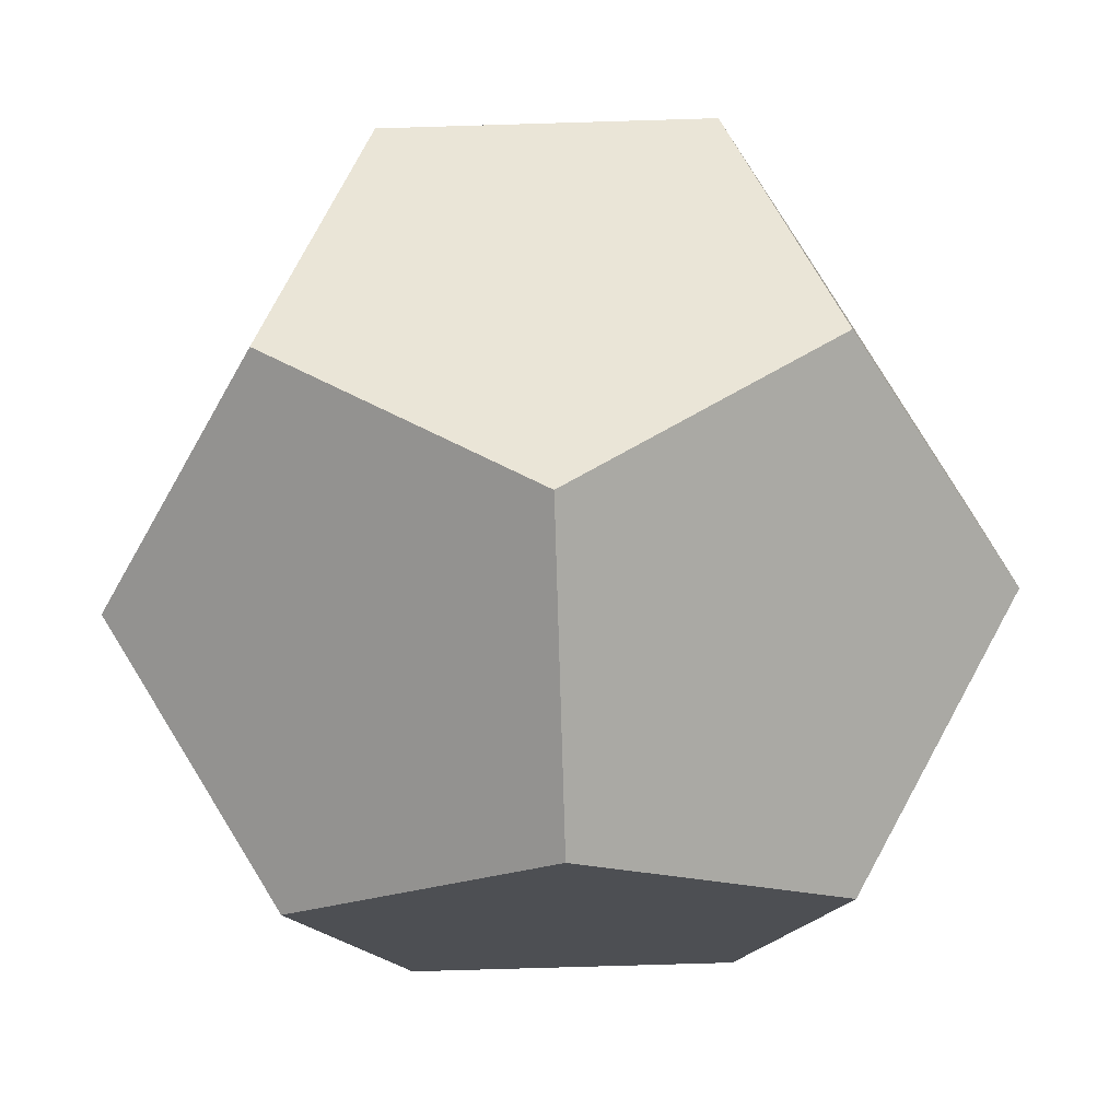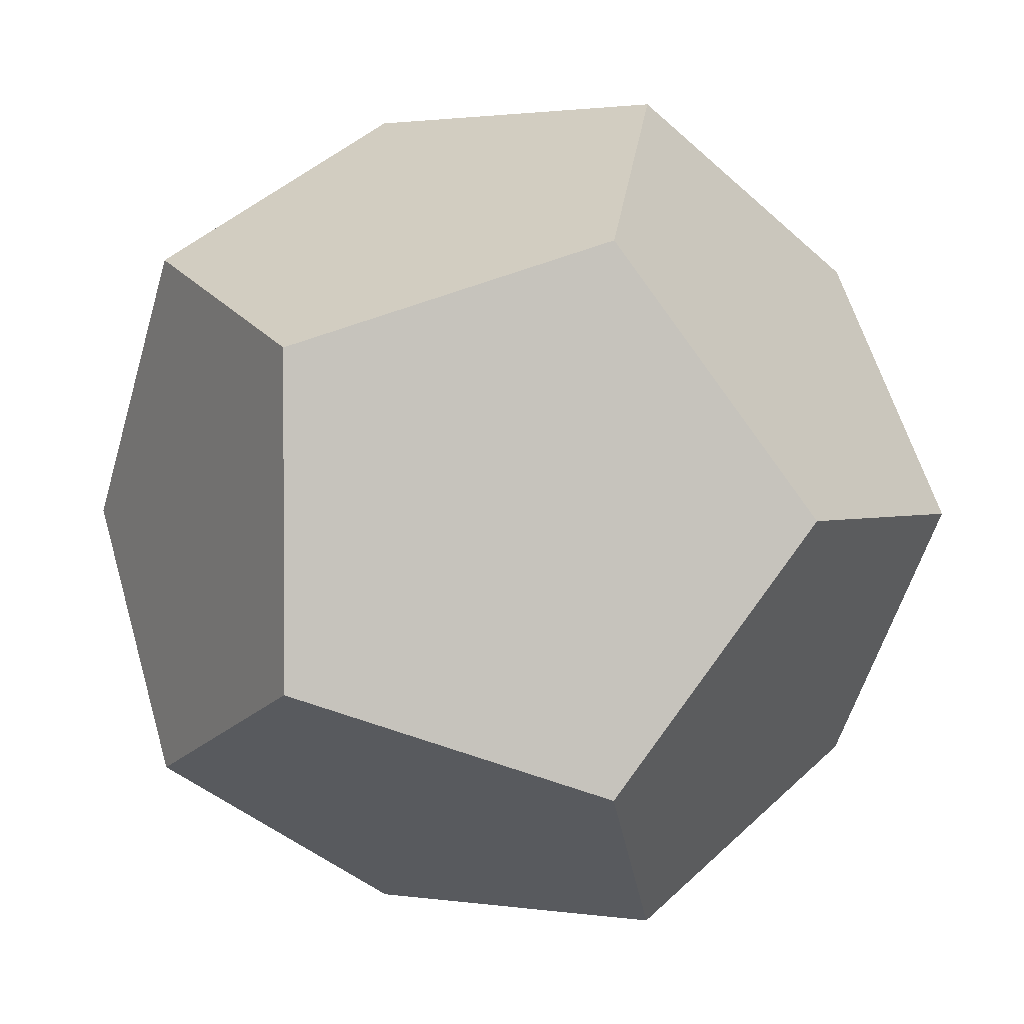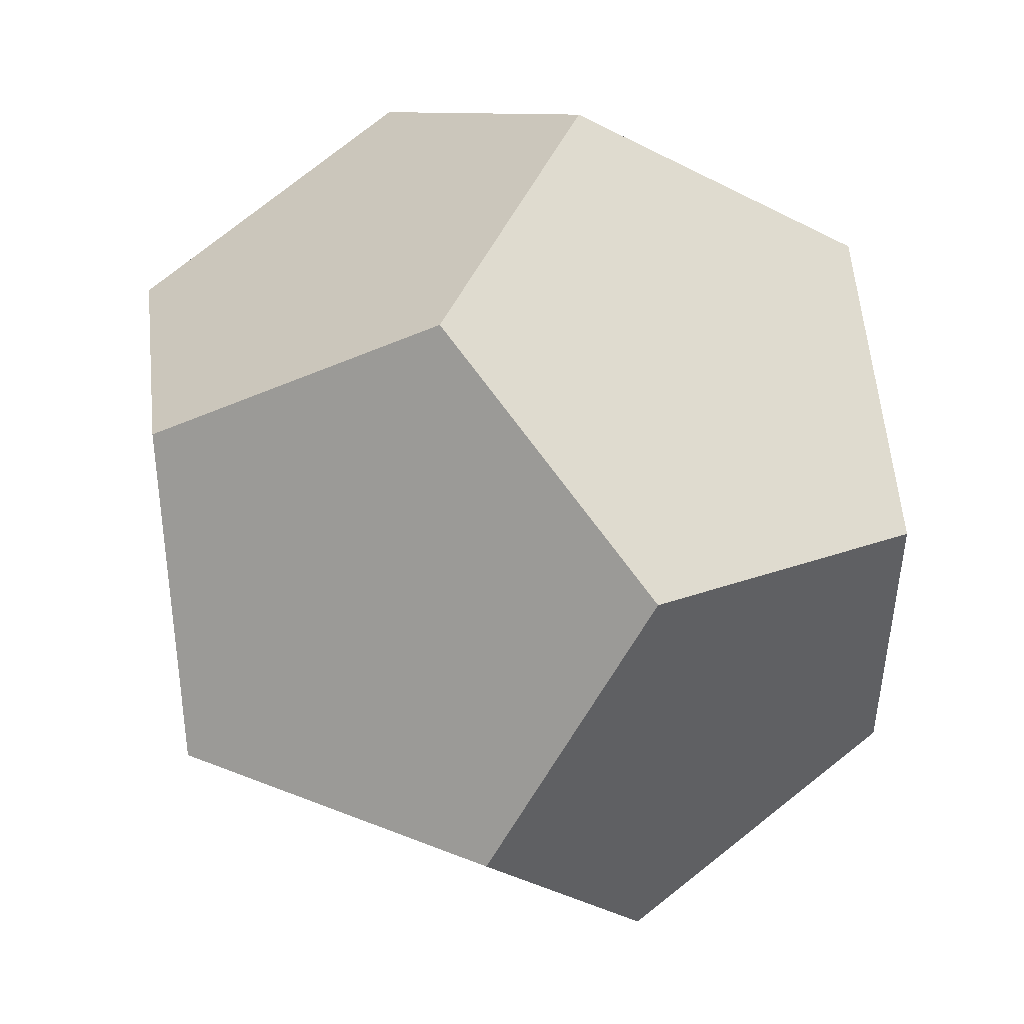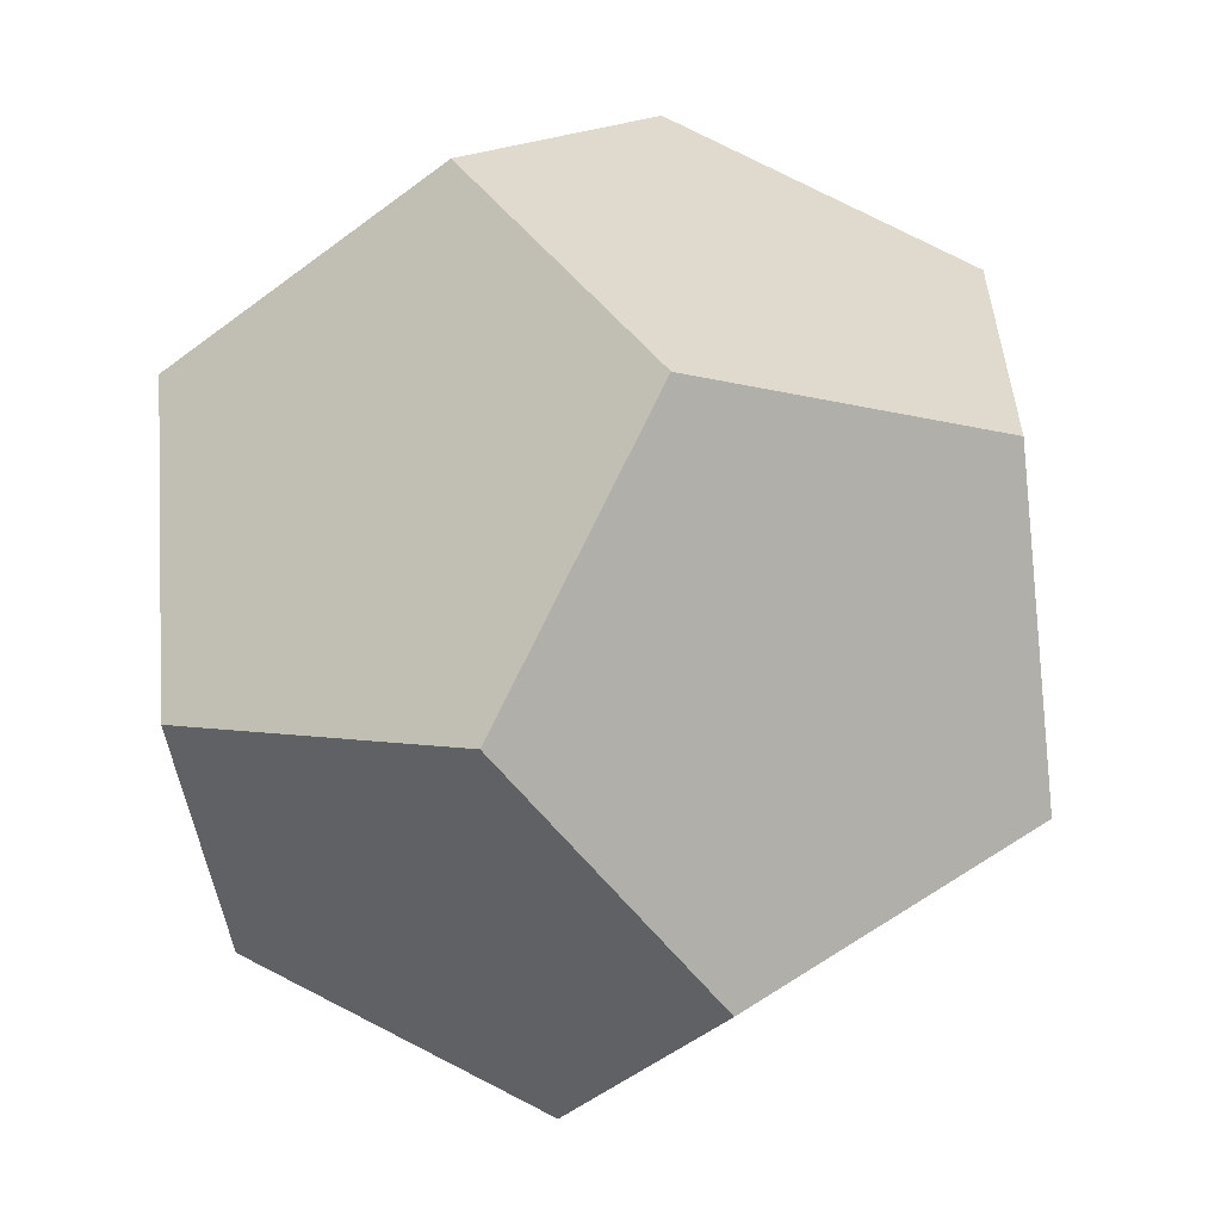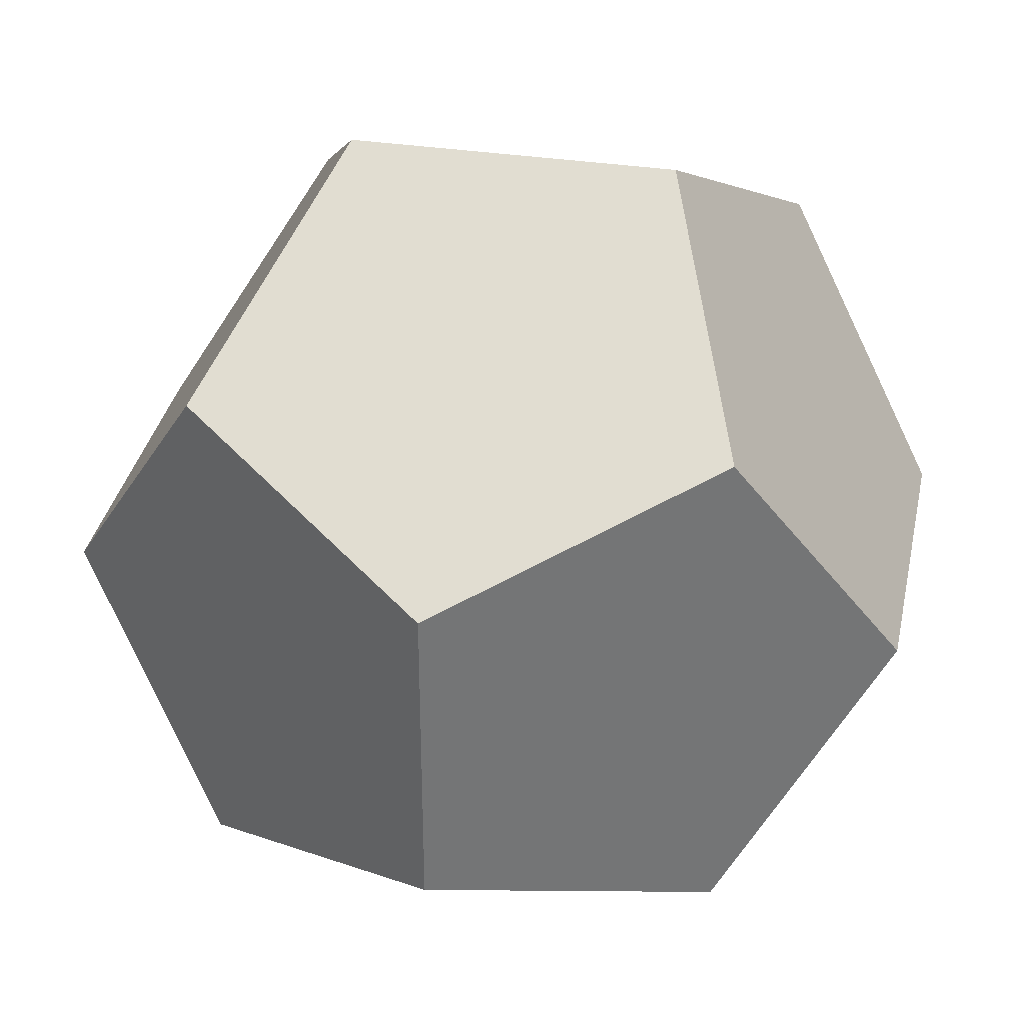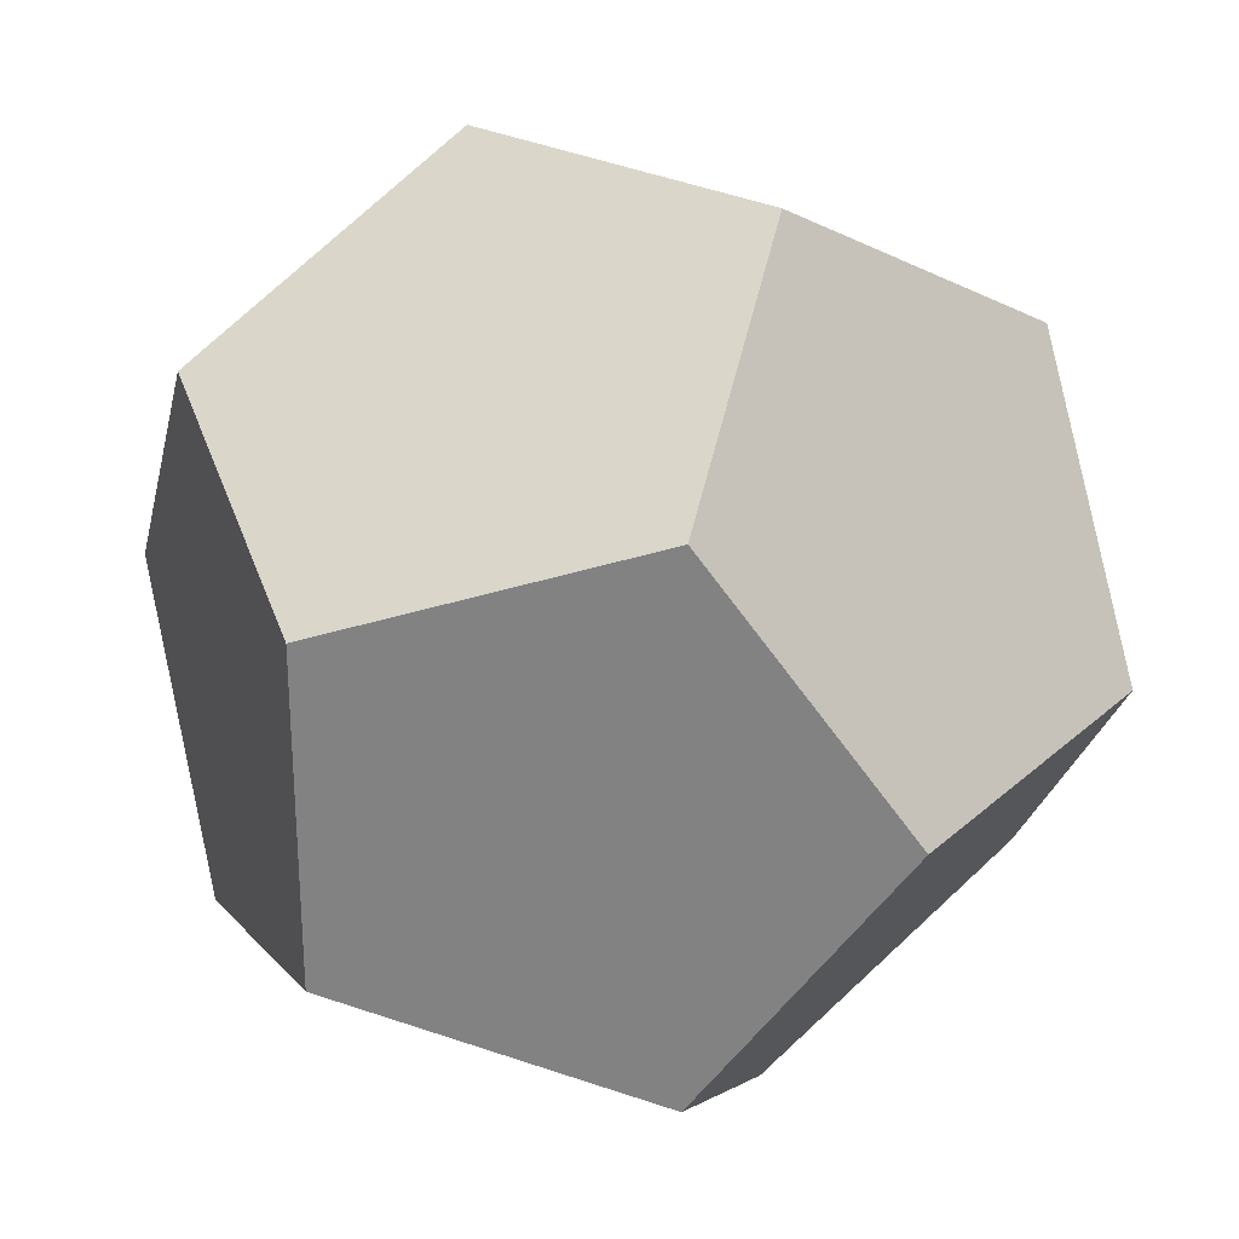
<metadata>
{"format":"obj","ext":"obj","renderer":"f3d","projection":"perspective","resolution":1024,"background":"white","views":[{"elev":-76.4,"azim":1.7,"up":"+Y"},{"elev":1.4,"azim":-59.9,"up":"+Y"},{"elev":48.4,"azim":-156.0,"up":"+Y"},{"elev":-59.4,"azim":37.8,"up":"+Y"},{"elev":34.4,"azim":-78.4,"up":"+Y"},{"elev":28.4,"azim":127.1,"up":"+Y"}]}
</metadata>
<code>
g joint_01_Mesh
v -0.1875 2 -7.491
v -0.4909 2.188 -7
v -0.3034 2.303 -7.303
v -0.4909 1.812 -7
v -0.3034 1.697 -7.303
v 0 2.491 -7.188
v -0 2.491 -6.812
v -0.3034 2.303 -6.697
v -0.1875 2 -6.509
v -0.3034 1.697 -6.697
v 0 1.509 -7.188
v -0 1.509 -6.812
v 0.1875 2 -6.509
v 0.4909 2.188 -7
v 0.3034 2.303 -6.697
v 0.4909 1.812 -7
v 0.3034 1.697 -6.697
v 0.1875 2 -7.491
v 0.3034 2.303 -7.303
v 0.3034 1.697 -7.303
f 1 2 3
f 1 4 2
f 4 1 5
f 2 6 3
f 2 7 6
f 7 2 8
f 2 9 8
f 4 9 2
f 9 4 10
f 11 4 5
f 12 4 11
f 4 12 10
f 13 14 15
f 13 16 14
f 16 13 17
f 14 18 19
f 16 18 14
f 18 16 20
f 6 14 19
f 7 14 6
f 14 7 15
f 16 11 20
f 16 12 11
f 12 16 17
f 6 1 3
f 6 18 1
f 18 6 19
f 1 11 5
f 18 11 1
f 11 18 20
f 9 7 8
f 13 7 9
f 7 13 15
f 12 9 10
f 12 13 9
f 13 12 17

</code>
